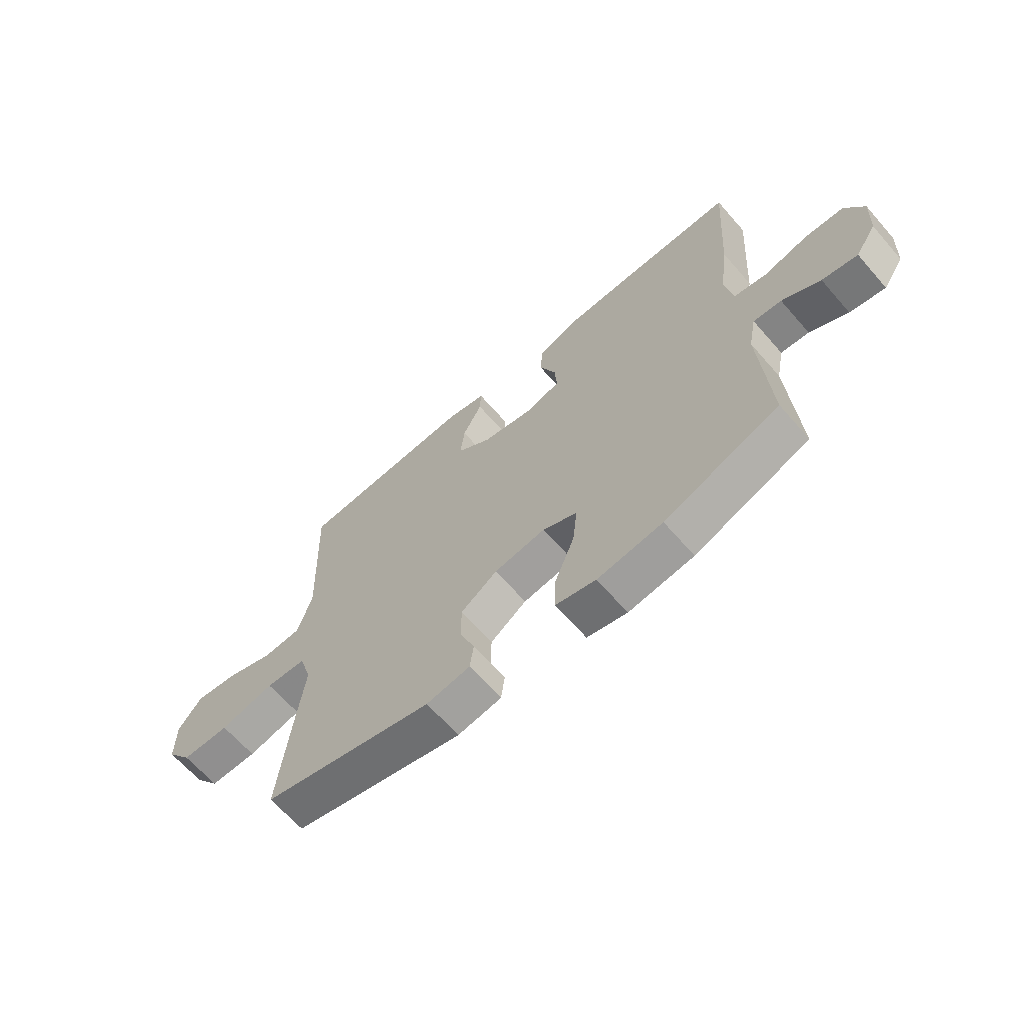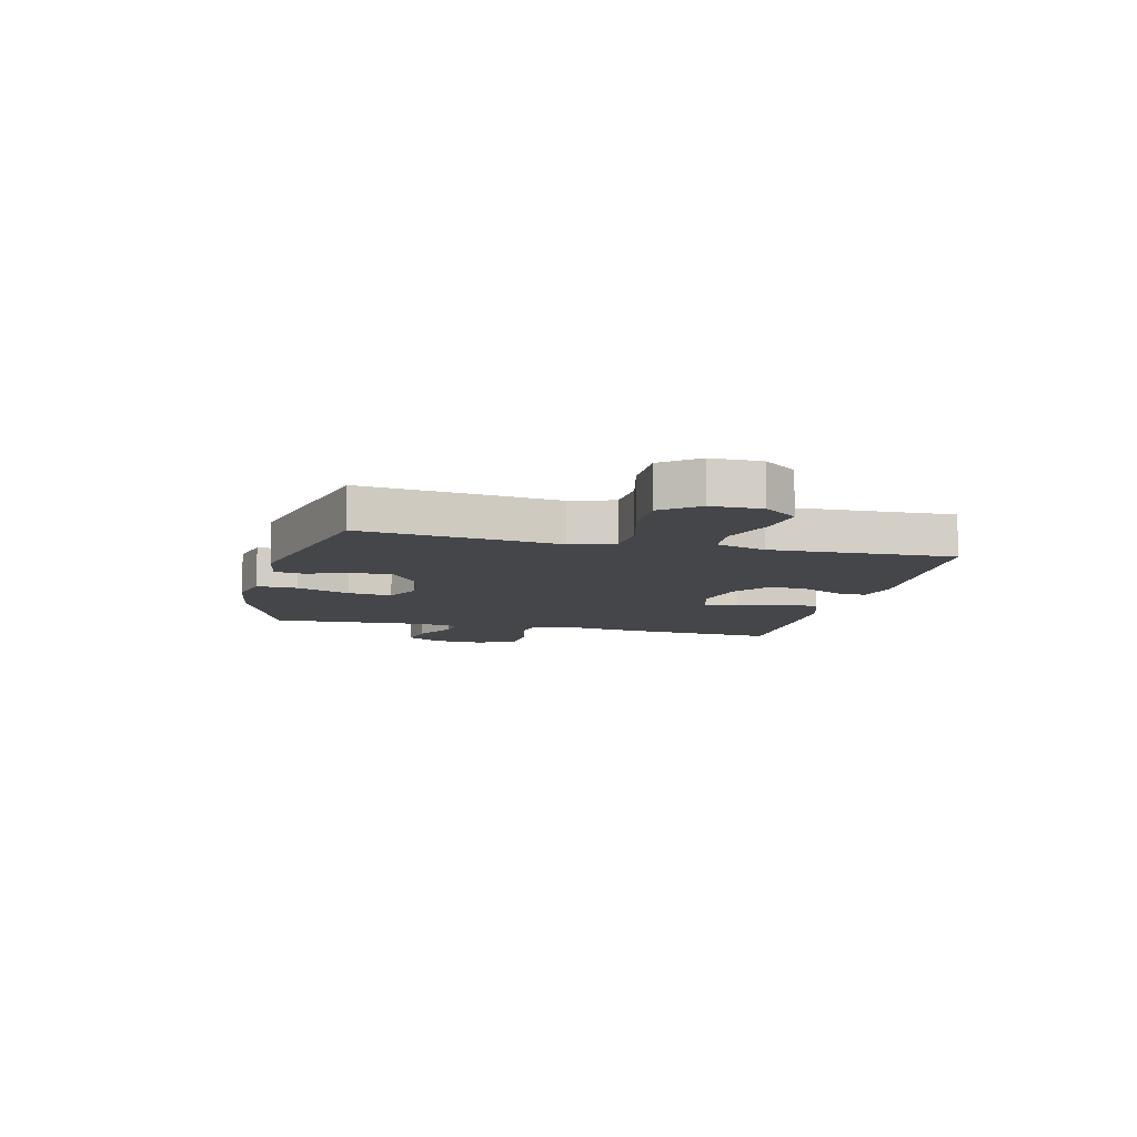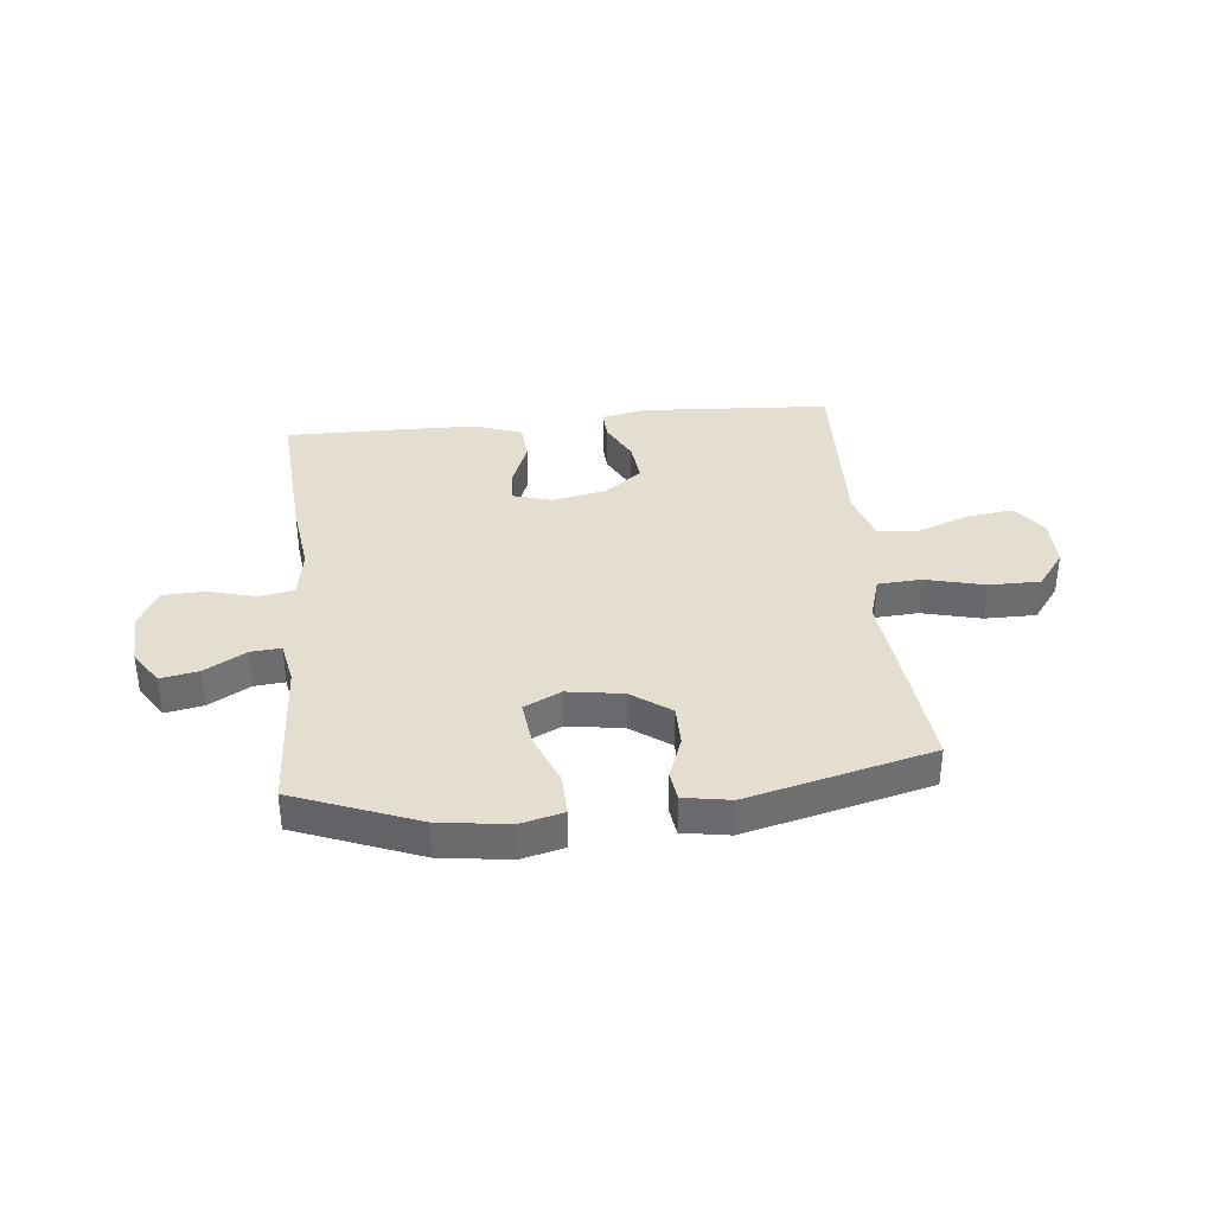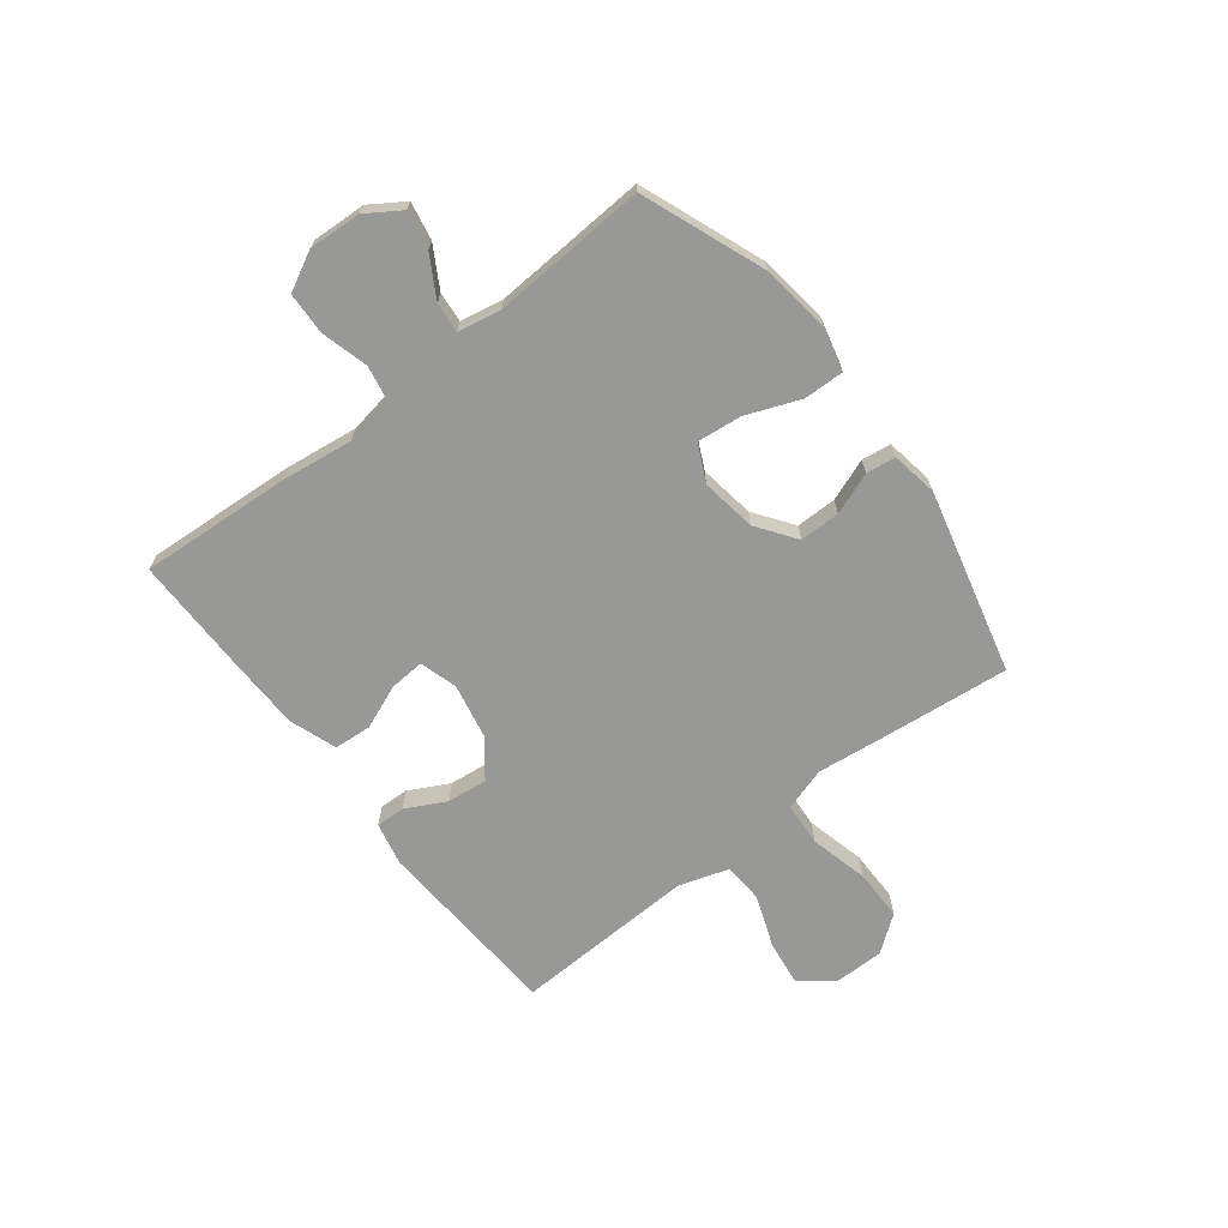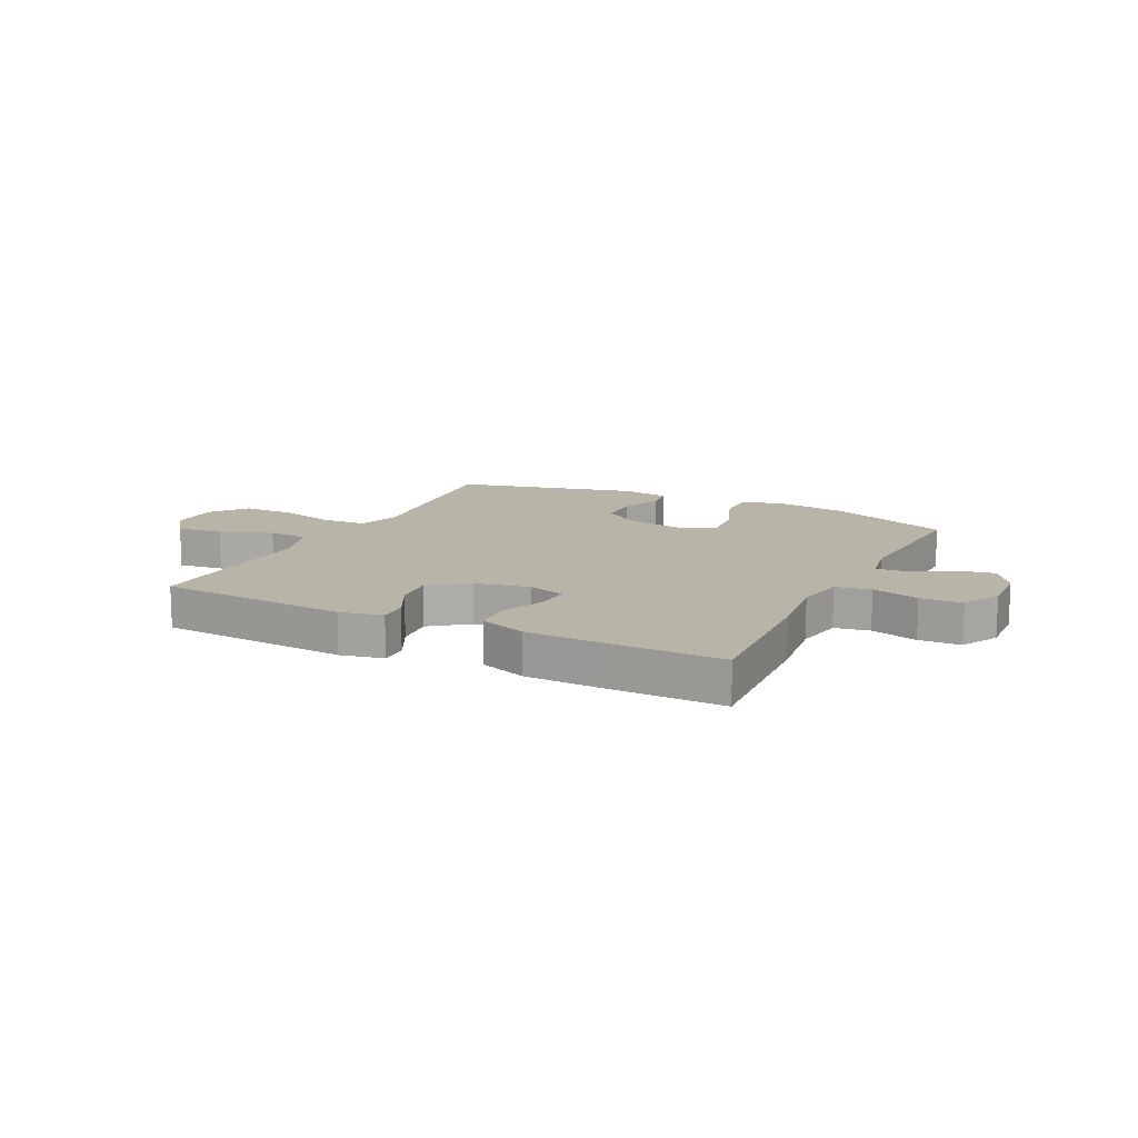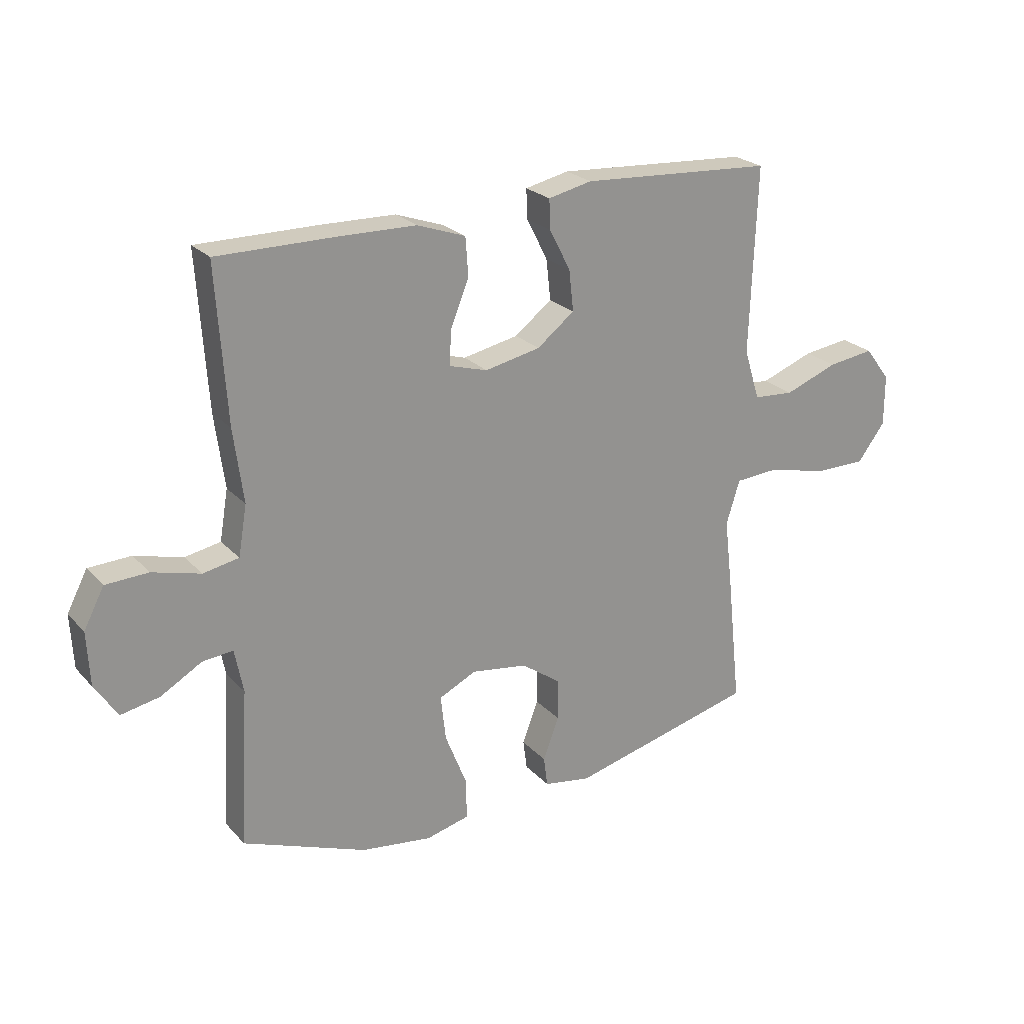
<metadata>
{"format":"obj","ext":"obj","renderer":"f3d","projection":"perspective","resolution":1024,"background":"white","views":[{"elev":-65.4,"azim":41.1,"up":"+Z"},{"elev":-9.5,"azim":-103.6,"up":"+Y"},{"elev":36.5,"azim":174.2,"up":"+Y"},{"elev":-68.5,"azim":127.8,"up":"+Y"},{"elev":13.2,"azim":26.7,"up":"+Y"},{"elev":23.7,"azim":148.9,"up":"+Z"}]}
</metadata>
<code>
v -0.5 0.07 0.5
v -0.16 0.07 0.521
v -0.083 0.07 0.504
v -0.085 0.07 0.452
v -0.122 0.07 0.38
v -0.13 0.07 0.308
v -0.064 0.07 0.257
v 0.034 0.07 0.237
v 0.102 0.07 0.257
v 0.098 0.07 0.319
v 0.066 0.07 0.399
v 0.071 0.07 0.466
v 0.156 0.07 0.496
v 0.288 0.07 0.499
v 0.5 0.07 0.5
v 0.482 0.07 0.229
v 0.465 0.07 0.1
v 0.48 0.07 0.012
v 0.543 0.07 0
v 0.628 0.07 0.023
v 0.703 0.07 0.02
v 0.739 0.07 -0.049
v 0.734 0.07 -0.144
v 0.694 0.07 -0.205
v 0.626 0.07 -0.192
v 0.553 0.07 -0.15
v 0.499 0.07 -0.145
v 0.484 0.07 -0.222
v 0.5 0.07 -0.5
v 0.28 0.07 -0.585
v 0.155 0.07 -0.602
v 0.078 0.07 -0.583
v 0.08 0.07 -0.51
v 0.118 0.07 -0.414
v 0.127 0.07 -0.334
v 0.061 0.07 -0.302
v -0.038 0.07 -0.317
v -0.108 0.07 -0.367
v -0.108 0.07 -0.44
v -0.08 0.07 -0.515
v -0.087 0.07 -0.568
v -0.171 0.07 -0.582
v -0.5 0.07 -0.5
v -0.475 0.07 -0.265
v -0.461 0.07 -0.147
v -0.485 0.07 -0.069
v -0.563 0.07 -0.064
v -0.668 0.07 -0.09
v -0.76 0.07 -0.09
v -0.809 0.07 -0.025
v -0.809 0.07 0.065
v -0.764 0.07 0.124
v -0.682 0.07 0.113
v -0.588 0.07 0.078
v -0.516 0.07 0.083
v -0.488 0.07 0.173
v -0.493 0.07 0.31
v -0.5 0 0.5
v -0.16 0 0.521
v -0.083 0 0.504
v -0.085 0 0.452
v -0.122 0 0.38
v -0.13 0 0.308
v -0.064 0 0.257
v 0.034 0 0.237
v 0.102 0 0.257
v 0.098 0 0.319
v 0.066 0 0.399
v 0.071 0 0.466
v 0.156 0 0.496
v 0.288 0 0.499
v 0.5 0 0.5
v 0.482 0 0.229
v 0.465 0 0.1
v 0.48 0 0.012
v 0.543 0 0
v 0.628 0 0.023
v 0.703 0 0.02
v 0.739 0 -0.049
v 0.734 0 -0.144
v 0.694 0 -0.205
v 0.626 0 -0.192
v 0.553 0 -0.15
v 0.499 0 -0.145
v 0.484 0 -0.222
v 0.5 0 -0.5
v 0.28 0 -0.585
v 0.155 0 -0.602
v 0.078 0 -0.583
v 0.08 0 -0.51
v 0.118 0 -0.414
v 0.127 0 -0.334
v 0.061 0 -0.302
v -0.038 0 -0.317
v -0.108 0 -0.367
v -0.108 0 -0.44
v -0.08 0 -0.515
v -0.087 0 -0.568
v -0.171 0 -0.582
v -0.5 0 -0.5
v -0.475 0 -0.265
v -0.461 0 -0.147
v -0.485 0 -0.069
v -0.563 0 -0.064
v -0.668 0 -0.09
v -0.76 0 -0.09
v -0.809 0 -0.025
v -0.809 0 0.065
v -0.764 0 0.124
v -0.682 0 0.113
v -0.588 0 0.078
v -0.516 0 0.083
v -0.488 0 0.173
v -0.493 0 0.31
f 51 52 53 54
f 49 50 51 54
f 47 48 49 54
f 46 47 54 55
f 45 46 55 56
f 43 44 45
f 42 43 45
f 39 40 41 42
f 38 39 42 45
f 37 38 45 56
f 31 32 33 34
f 31 34 35
f 28 29 30 31
f 27 28 31 35
f 23 24 25 26
f 23 26 27
f 22 23 27
f 19 20 21 22
f 18 19 22 27
f 17 18 27 35
f 10 11 12 13
f 9 10 13 14
f 2 3 4 5
f 57 1 2 5
f 57 5 6
f 36 37 56 57
f 36 57 6 7
f 35 36 7 8
f 17 35 8 9
f 15 16 17
f 9 14 15 17
f 111 110 109 108
f 111 108 107 106
f 111 106 105 104
f 112 111 104 103
f 113 112 103 102
f 102 101 100
f 102 100 99
f 99 98 97 96
f 102 99 96 95
f 113 102 95 94
f 91 90 89 88
f 92 91 88
f 88 87 86 85
f 92 88 85 84
f 83 82 81 80
f 84 83 80
f 84 80 79
f 79 78 77 76
f 84 79 76 75
f 92 84 75 74
f 70 69 68 67
f 71 70 67 66
f 62 61 60 59
f 62 59 58 114
f 63 62 114
f 114 113 94 93
f 64 63 114 93
f 65 64 93 92
f 66 65 92 74
f 74 73 72
f 74 72 71 66
f 1 58 59 2
f 2 59 60 3
f 3 60 61 4
f 4 61 62 5
f 5 62 63 6
f 6 63 64 7
f 7 64 65 8
f 8 65 66 9
f 9 66 67 10
f 10 67 68 11
f 11 68 69 12
f 12 69 70 13
f 13 70 71 14
f 14 71 72 15
f 15 72 73 16
f 16 73 74 17
f 17 74 75 18
f 18 75 76 19
f 19 76 77 20
f 20 77 78 21
f 21 78 79 22
f 22 79 80 23
f 23 80 81 24
f 24 81 82 25
f 25 82 83 26
f 26 83 84 27
f 27 84 85 28
f 28 85 86 29
f 29 86 87 30
f 30 87 88 31
f 31 88 89 32
f 32 89 90 33
f 33 90 91 34
f 34 91 92 35
f 35 92 93 36
f 36 93 94 37
f 37 94 95 38
f 38 95 96 39
f 39 96 97 40
f 40 97 98 41
f 41 98 99 42
f 42 99 100 43
f 43 100 101 44
f 44 101 102 45
f 45 102 103 46
f 46 103 104 47
f 47 104 105 48
f 48 105 106 49
f 49 106 107 50
f 50 107 108 51
f 51 108 109 52
f 52 109 110 53
f 53 110 111 54
f 54 111 112 55
f 55 112 113 56
f 56 113 114 57
f 57 114 58 1

</code>
